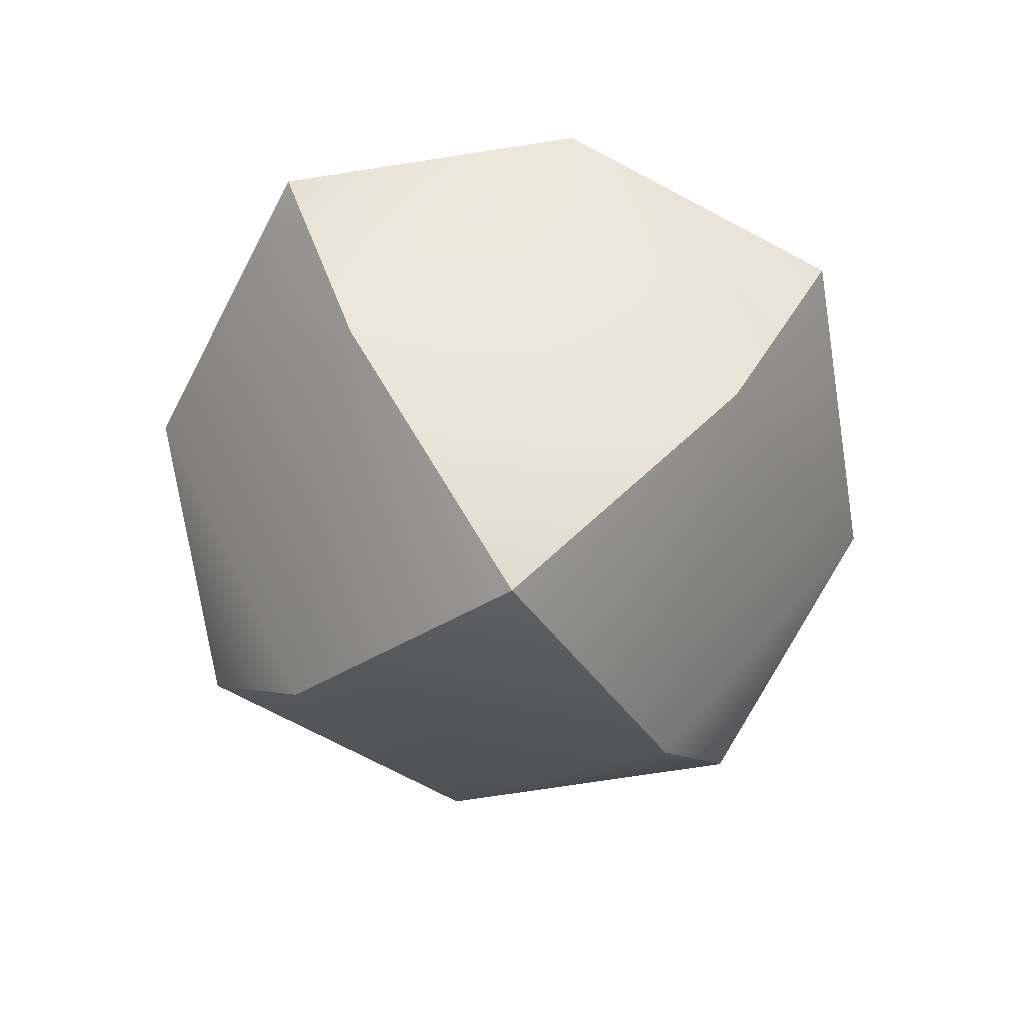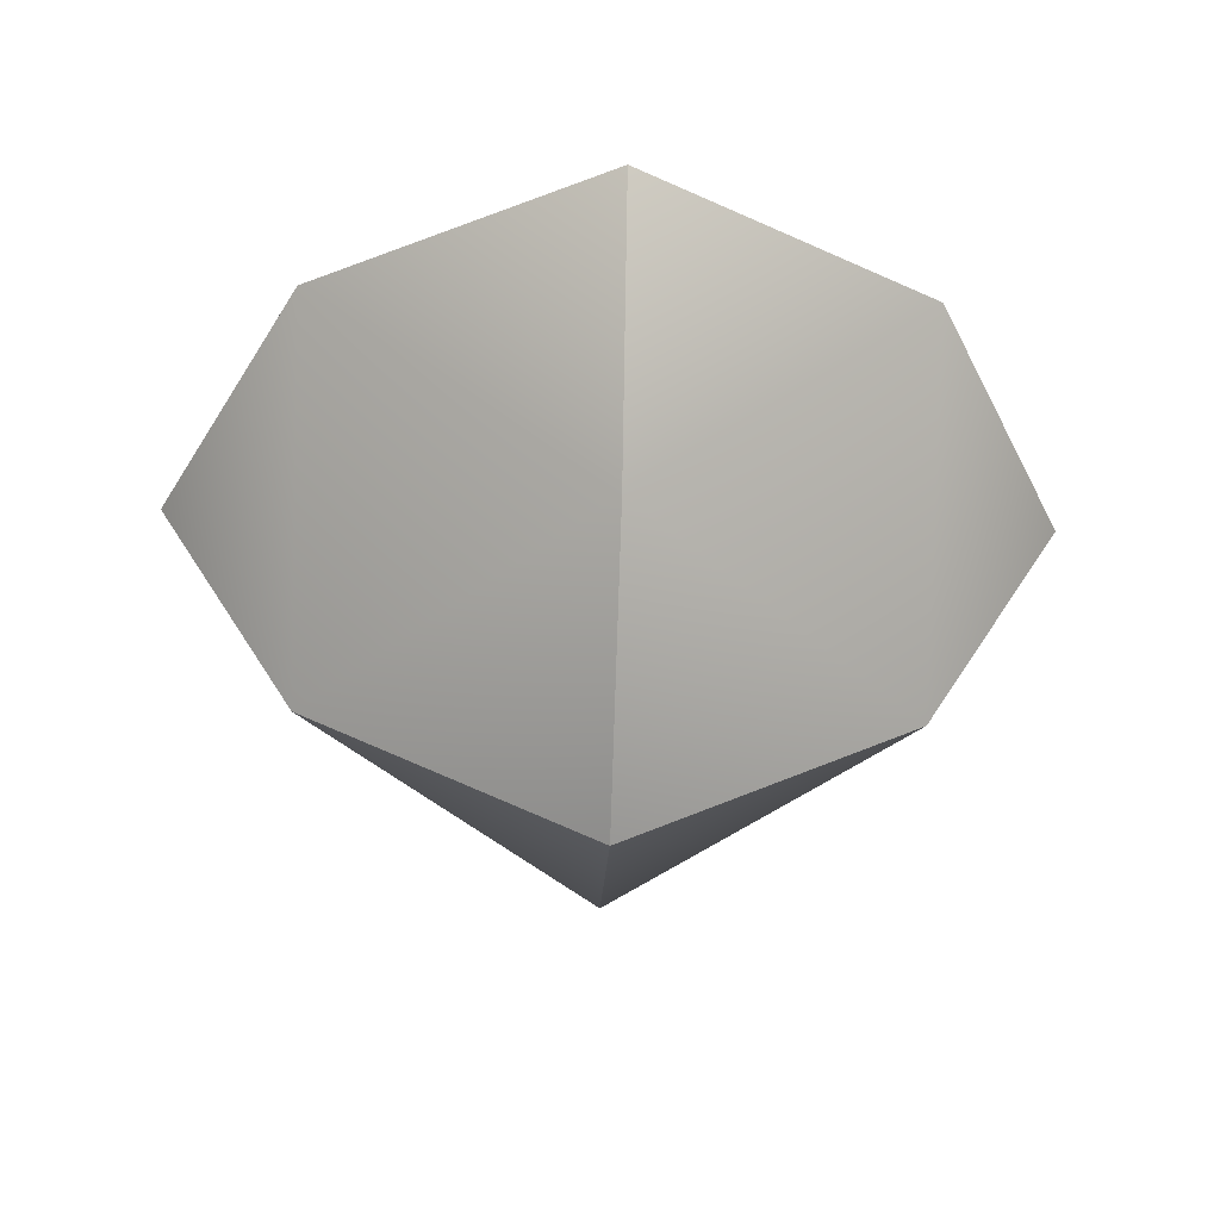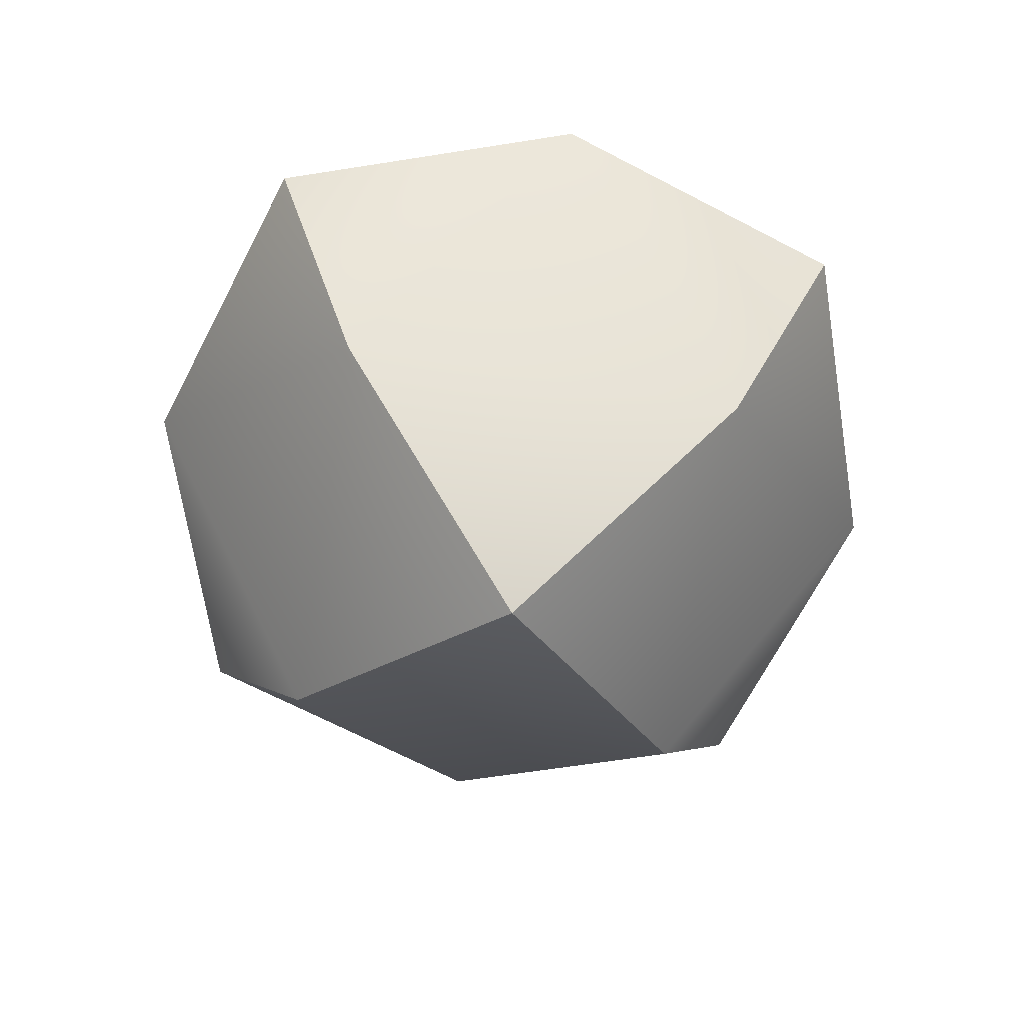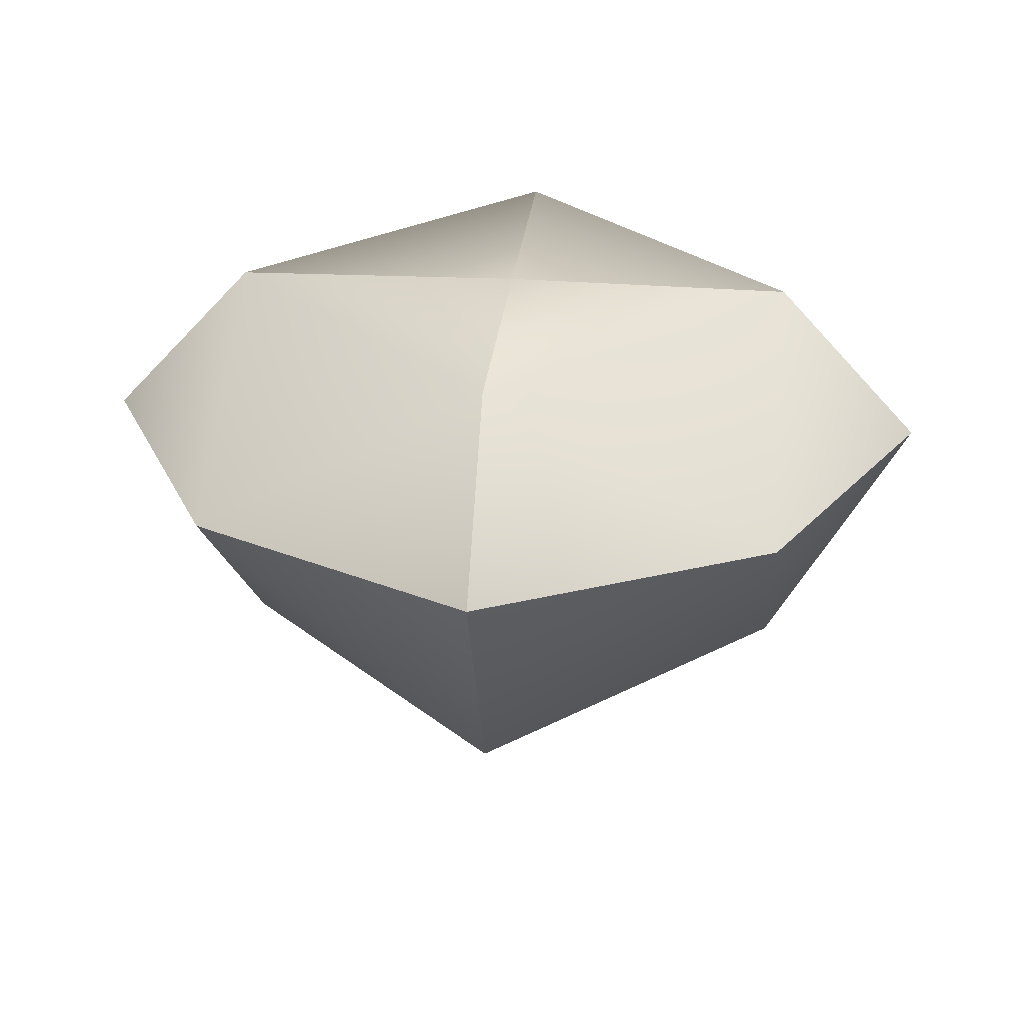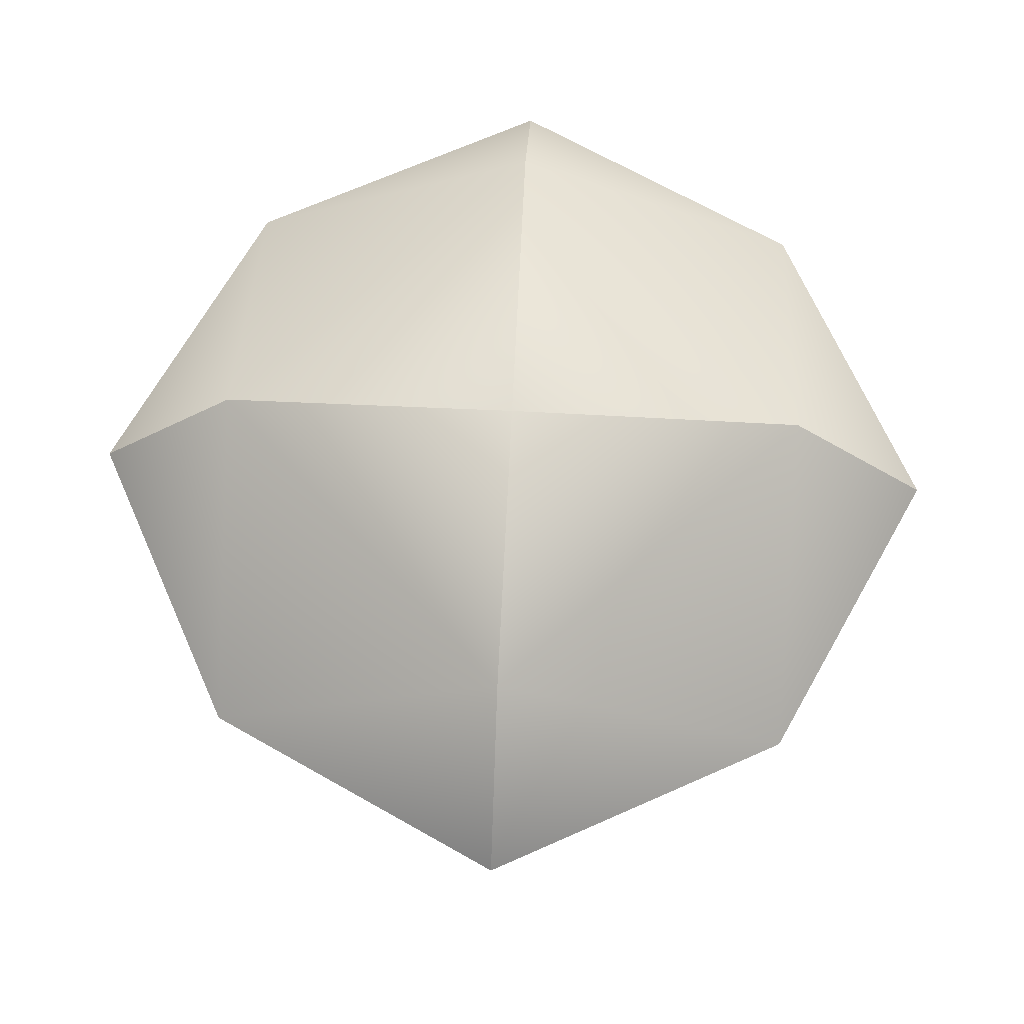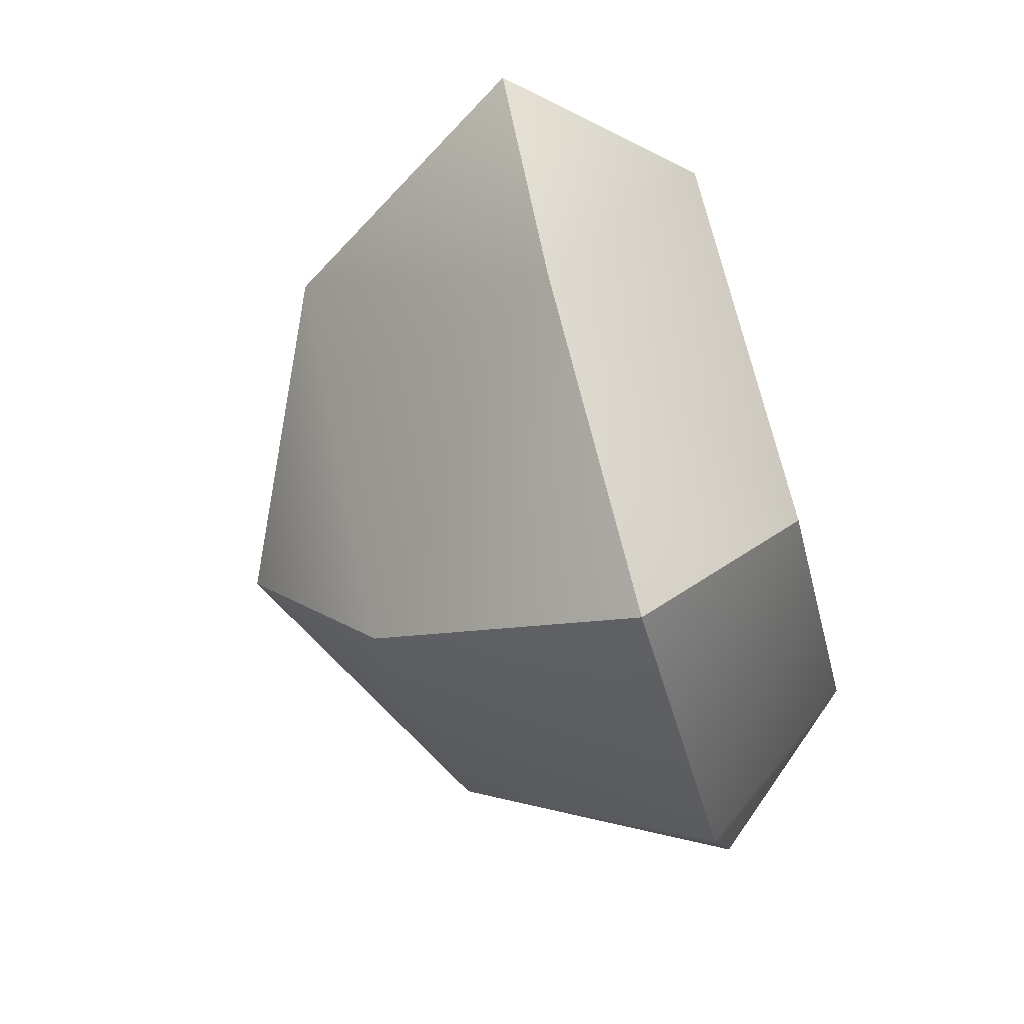
<metadata>
{"format":"obj","ext":"obj","renderer":"f3d","projection":"perspective","resolution":1024,"background":"white","views":[{"elev":-73.6,"azim":-144.5,"up":"+Y"},{"elev":-42.6,"azim":-2.0,"up":"+Y"},{"elev":-68.6,"azim":-144.3,"up":"+Y"},{"elev":27.3,"azim":-174.4,"up":"+Y"},{"elev":68.6,"azim":-87.2,"up":"+Y"},{"elev":-73.4,"azim":106.4,"up":"+Z"}]}
</metadata>
<code>
g default
v 453.5 230.8 -438.2
v 468.5 230.8 -453.2
v 453.5 236.4 -453.2
v 438.5 230.8 -453.2
v 453.5 217 -453.2
v 453.5 230.8 -468.2
v 463.5 236.2 -453.2
v 463.5 230.8 -443.2
v 453.5 236.2 -443.2
v 443.6 236.2 -453.2
v 443.6 230.8 -443.2
v 443.6 222.1 -453.2
v 453.5 222.1 -443.2
v 463.5 222.1 -453.2
v 453.5 236.2 -463.2
v 463.5 230.8 -463.2
v 443.6 230.8 -463.2
v 453.5 222.1 -463.2
g Emitter8 Emitters
f 2 7 8
f 7 3 9
f 7 9 8
f 8 9 1
f 3 10 9
f 10 4 11
f 10 11 9
f 9 11 1
f 4 12 11
f 12 5 13
f 12 13 11
f 11 13 1
f 1 13 8
f 13 5 14
f 13 14 8
f 8 14 2
f 6 15 16
f 15 3 7
f 15 7 16
f 16 7 2
f 6 17 15
f 17 4 10
f 17 10 15
f 15 10 3
f 6 18 17
f 18 5 12
f 18 12 17
f 17 12 4
f 6 16 18
f 16 2 14
f 16 14 18
f 18 14 5

</code>
